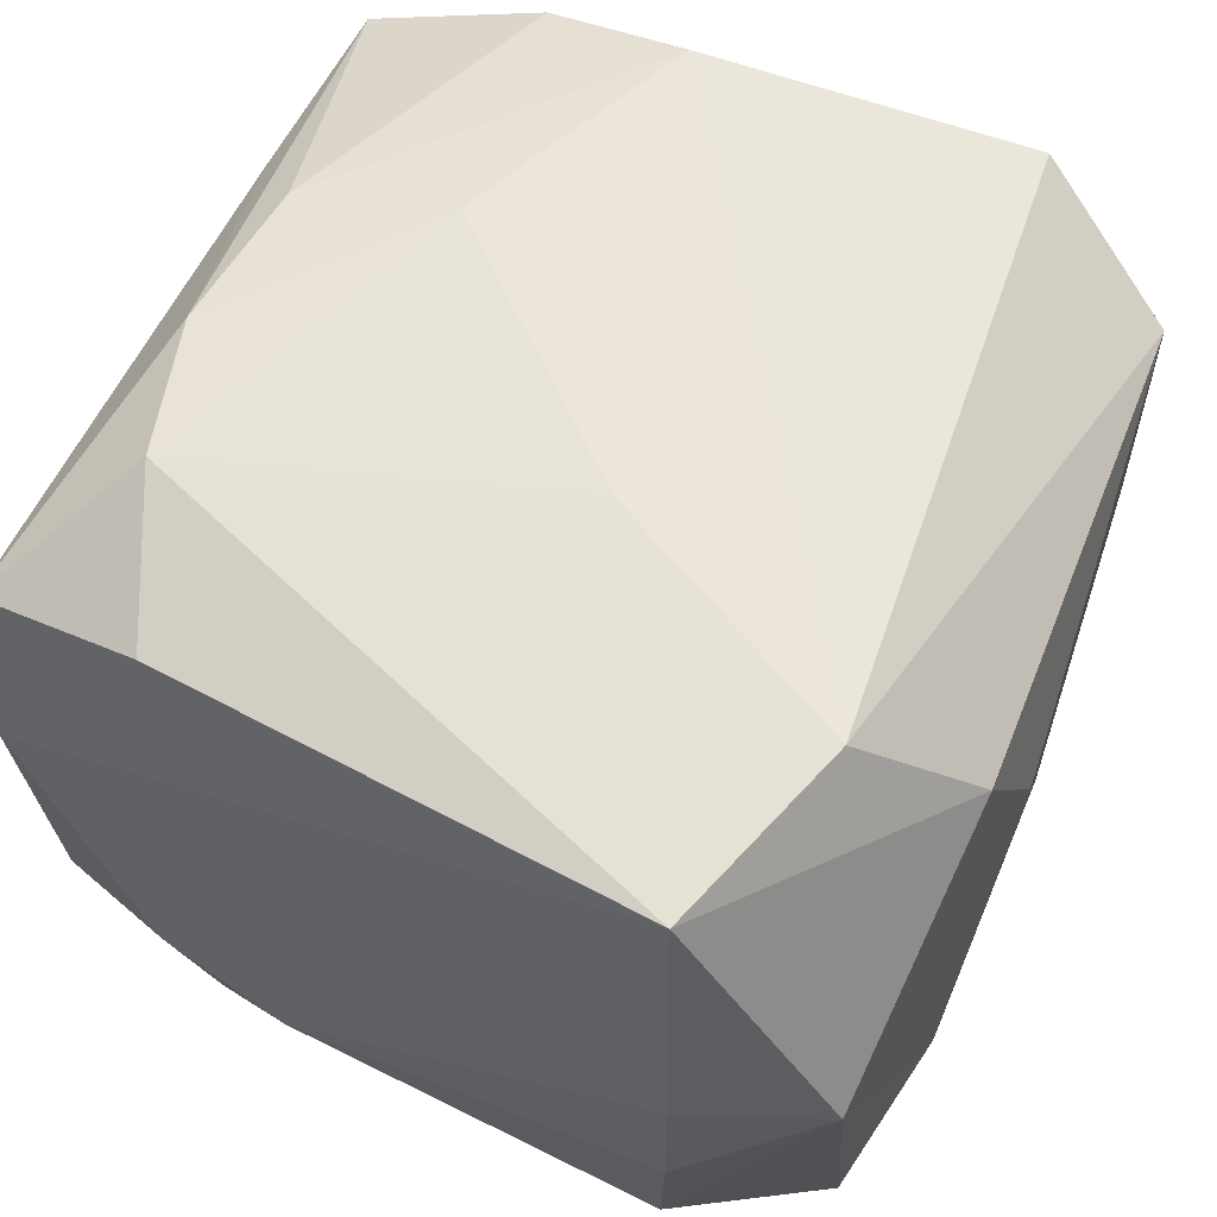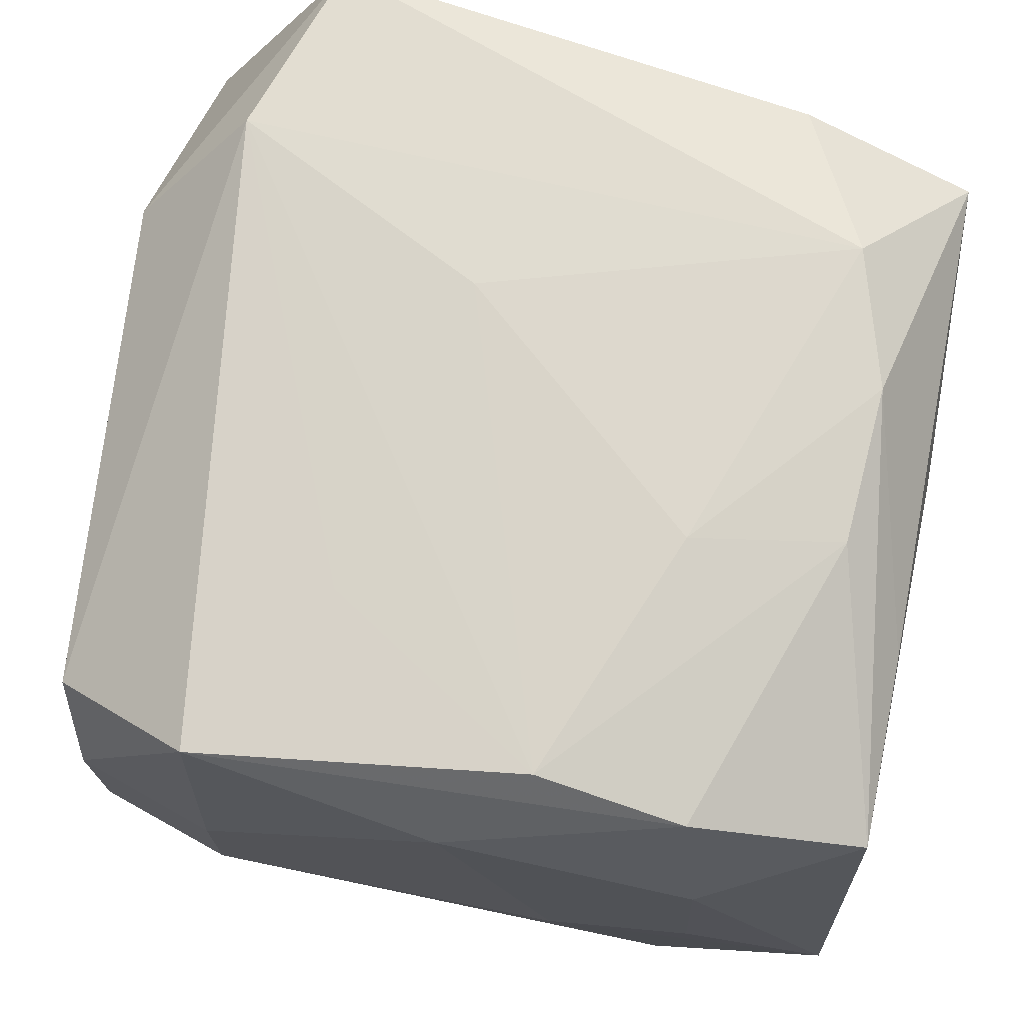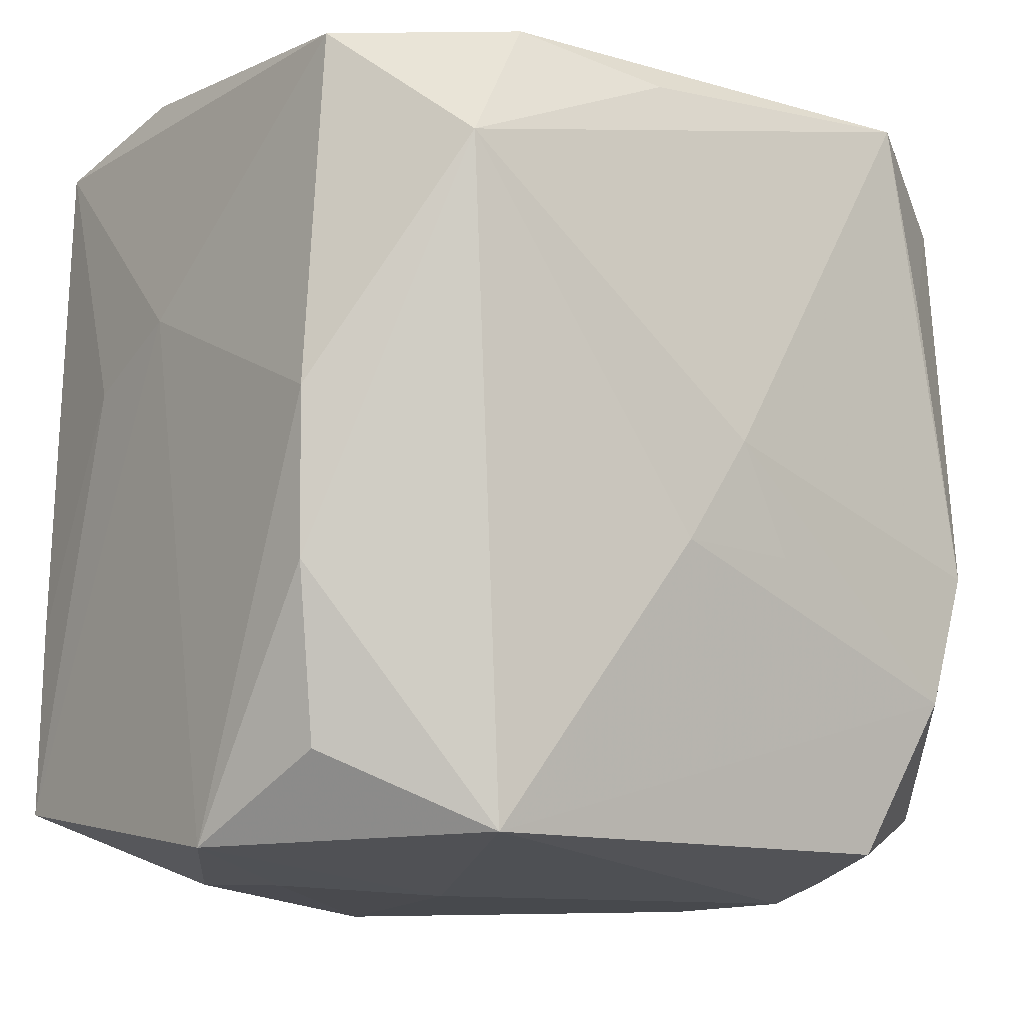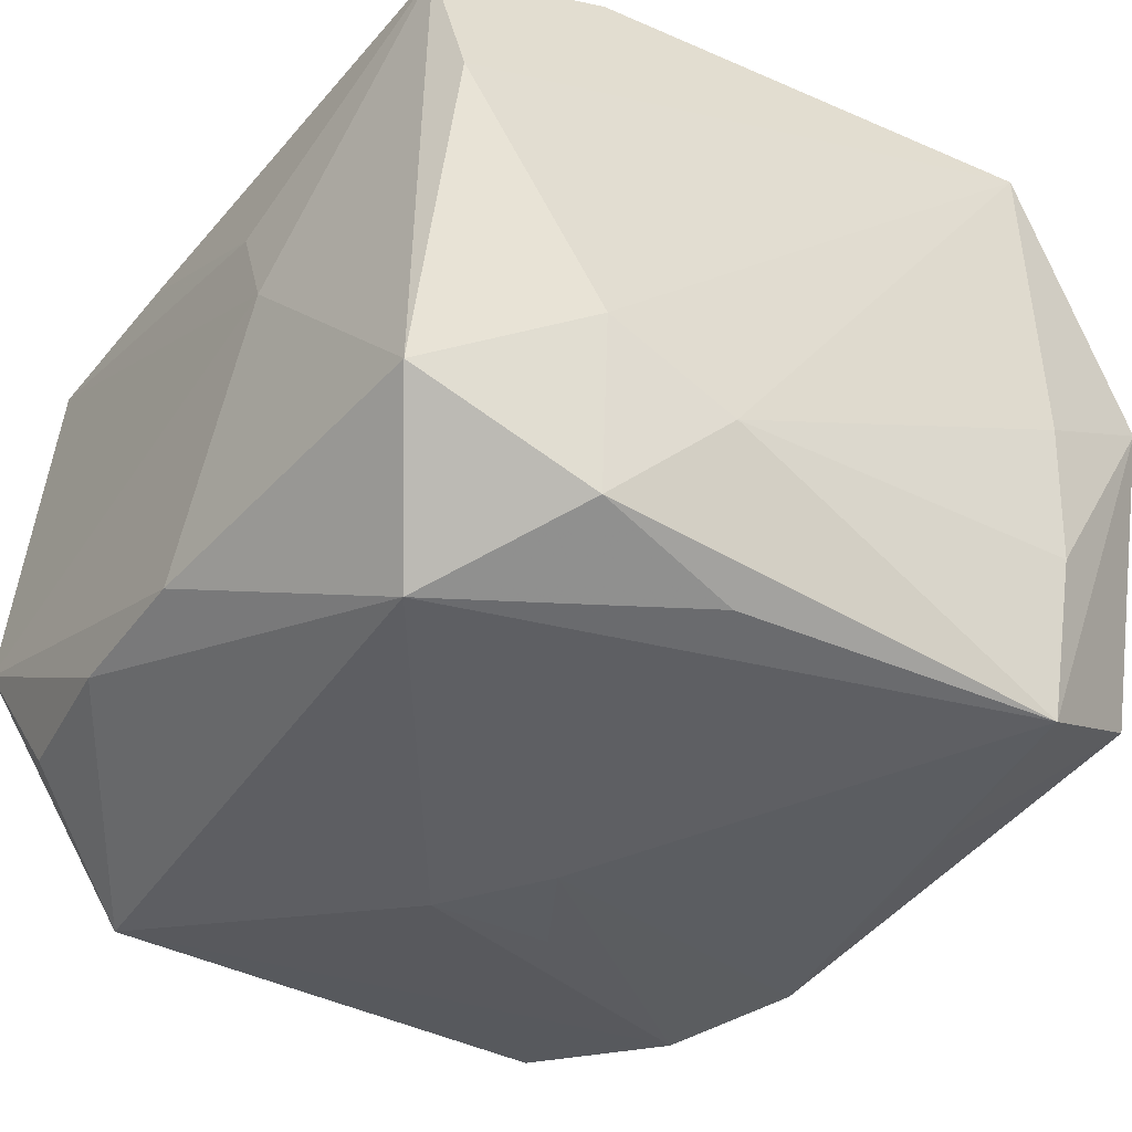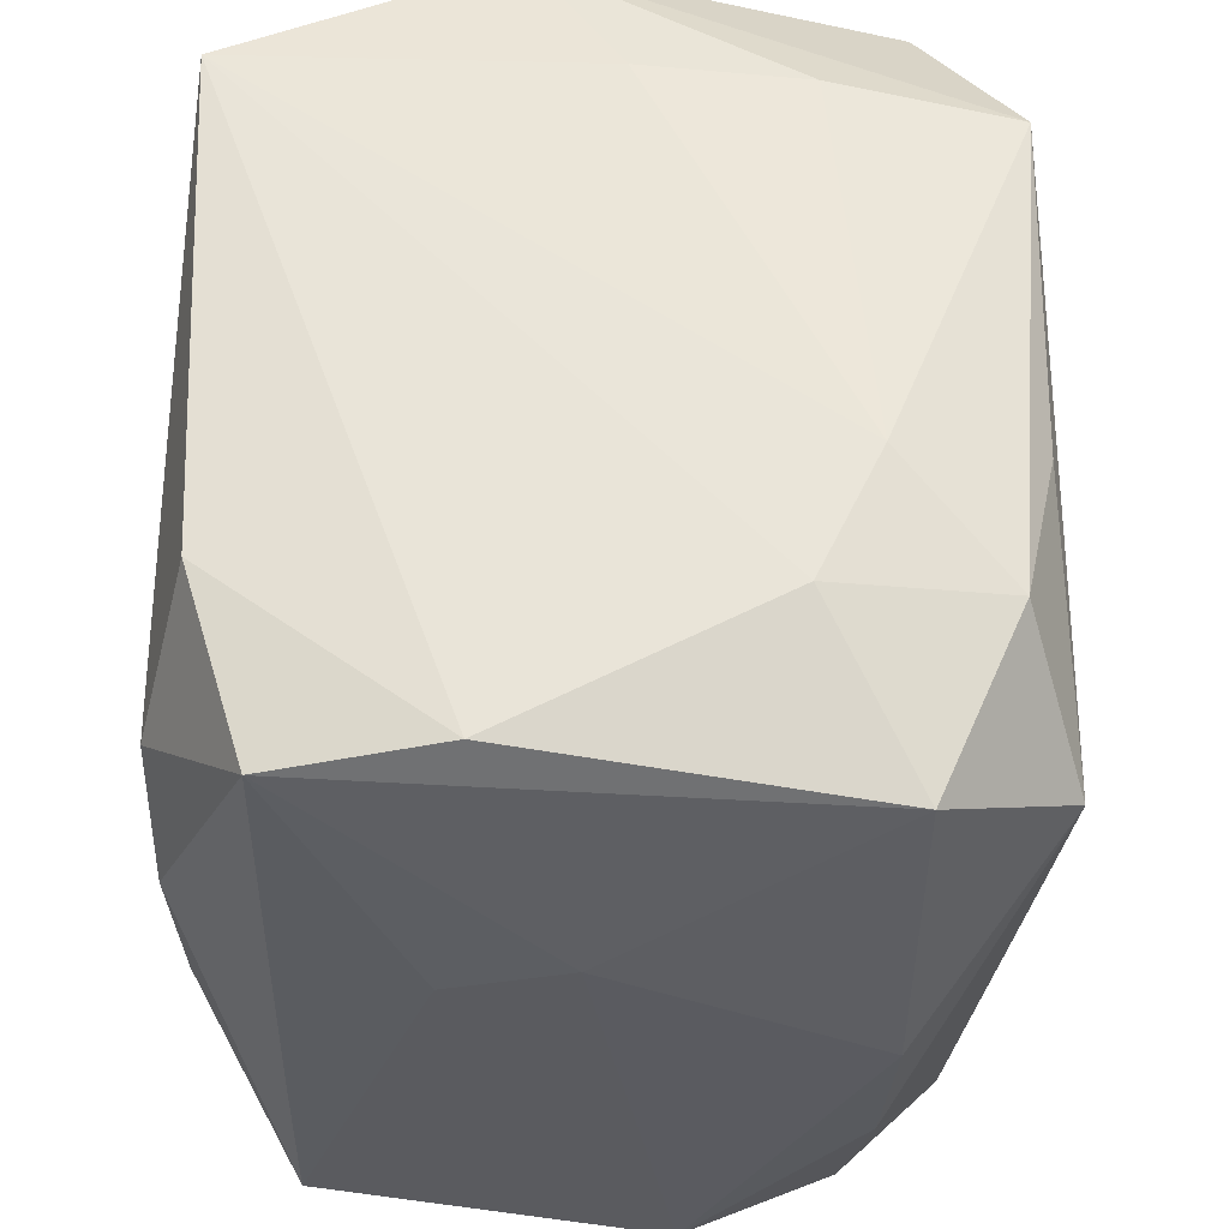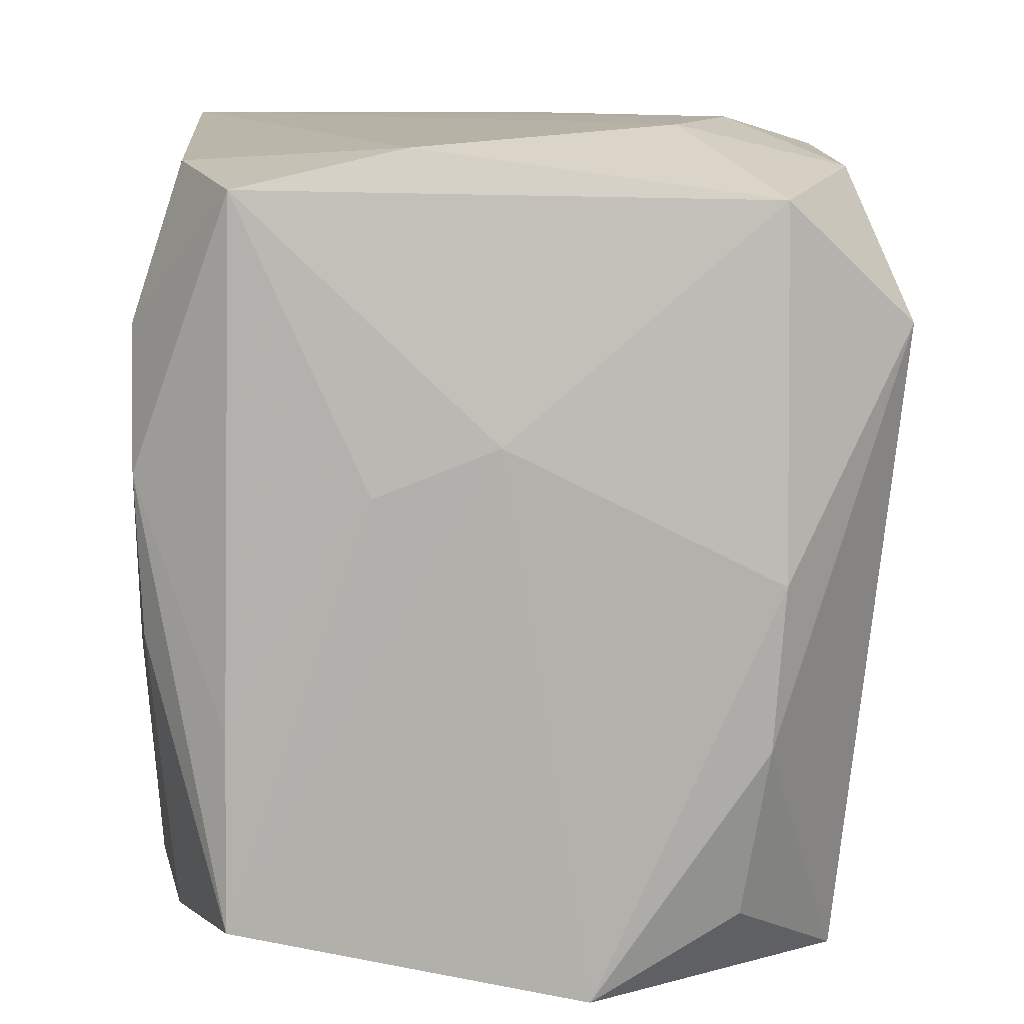
<metadata>
{"format":"obj","ext":"obj","renderer":"f3d","projection":"perspective","resolution":1024,"background":"white","views":[{"elev":58.6,"azim":-153.6,"up":"+Z"},{"elev":73.9,"azim":11.8,"up":"+Z"},{"elev":-14.1,"azim":143.0,"up":"+Y"},{"elev":-42.1,"azim":144.6,"up":"+Z"},{"elev":55.1,"azim":92.5,"up":"+Y"},{"elev":9.6,"azim":90.3,"up":"+Y"}]}
</metadata>
<code>
v -0.009098 -0.01487 0.02432
v 0.01573 -0.02488 0.02211
v -0.0002047 -0.001019 -0.02609
v 0.005711 -0.02403 0.02452
v -0.01693 -0.02875 -0.009906
v -0.02712 -0.0116 -0.0164
v -0.02949 0.01349 -0.008937
v 0.01522 0.02496 -0.02232
v 0.0002512 -0.02856 0.01832
v 0.0179 -0.02872 0.0007188
v 0.0049 0.02313 -0.02413
v 0.02602 0.02643 0.005648
v -0.02308 -0.006642 -0.023
v -0.01694 -0.02854 0.0007104
v 0.02752 -0.01018 0.01736
v -0.01538 -0.02638 -0.02088
v 0.004381 -0.008174 -0.02589
v -0.0277 0.00917 -0.01699
v -0.0201 -0.01585 -0.02313
v -0.01848 0.02805 -0.0004922
v -0.01725 0.02565 -0.02341
v 0.01666 -0.02727 -0.02204
v 0.02794 -0.01106 -0.01695
v -0.004435 -0.008101 -0.02517
v -0.02561 -0.02626 0.00657
v 0.02244 -0.004834 0.02305
v -0.02614 -0.023 0.01685
v 0.01223 -0.007121 0.02477
v -0.02765 -0.001267 -0.01684
v 0.02792 -0.0275 -0.005642
v 0.02713 0.0233 -0.01752
v 0.01744 -0.02778 0.01133
v -0.01815 0.02805 0.02368
v 0.008219 -0.02923 -0.004193
v 0.007971 0.02805 -0.01492
v -0.02818 0.02642 0.005841
v 0.01488 0.02532 0.021
v -0.02987 0.004283 0.008188
v 0.01999 0.01517 0.02373
v -0.02914 -0.0009312 0.0001221
v 0.02853 0.005096 0.007969
v -0.02198 0.01529 0.02497
v 0.02576 -0.02226 -0.01525
v -0.004614 0.006941 0.02508
v 0.02292 0.005789 0.02349
v -0.0289 0.01034 0.01751
v 0.02882 0.008294 -6.618e-05
v 0.02162 0.01533 -0.02609
v -0.02553 -0.02643 -0.005226
v -0.01825 0.02747 -0.01135
v -0.02001 0.01289 -0.02309
v -0.02507 -0.02273 -0.015
v -0.02742 0.02167 -0.01695
v -0.01631 -0.02699 0.02353
v 0.02858 -0.0003734 -0.01768
v 0.027 0.0239 0.01666
v 0.02758 -0.02307 0.01755
v 0.0167 0.02768 -0.01121
f 3 21 48
f 11 48 21
f 26 57 45
f 51 53 21
f 13 19 52
f 53 51 13
f 3 19 13
f 13 21 3
f 13 51 21
f 5 22 34
f 30 22 43
f 57 32 30
f 47 57 30
f 30 55 47
f 34 22 30
f 17 22 19
f 3 48 17
f 48 22 17
f 41 57 47
f 45 57 15
f 57 41 15
f 38 7 40
f 40 27 38
f 21 53 36
f 53 7 36
f 36 7 38
f 42 27 54
f 6 13 52
f 6 40 7
f 4 54 2
f 54 9 2
f 2 26 4
f 57 26 2
f 2 32 57
f 9 32 2
f 54 27 25
f 23 30 43
f 55 30 23
f 43 22 23
f 23 22 48
f 48 55 23
f 34 30 10
f 10 30 32
f 10 9 34
f 10 32 9
f 22 5 16
f 19 22 16
f 52 19 16
f 24 19 3
f 3 17 24
f 24 17 19
f 20 36 33
f 48 11 8
f 8 11 21
f 12 58 33
f 1 54 4
f 4 42 1
f 1 42 54
f 4 26 28
f 28 26 45
f 44 42 4
f 4 28 44
f 13 6 29
f 29 6 7
f 54 25 14
f 14 25 5
f 14 9 54
f 14 5 34
f 34 9 14
f 40 6 49
f 27 40 49
f 49 25 27
f 49 6 52
f 5 25 49
f 52 16 49
f 49 16 5
f 21 36 50
f 36 20 50
f 33 58 35
f 35 20 33
f 35 50 20
f 21 50 35
f 35 8 21
f 58 8 35
f 56 41 47
f 56 15 41
f 45 15 56
f 46 42 33
f 33 36 46
f 46 36 38
f 27 42 46
f 38 27 46
f 53 13 18
f 13 29 18
f 18 7 53
f 18 29 7
f 58 12 31
f 31 8 58
f 48 8 31
f 47 55 31
f 31 55 48
f 31 56 47
f 12 56 31
f 45 56 39
f 39 28 45
f 39 44 28
f 33 42 39
f 42 44 39
f 37 12 33
f 37 56 12
f 33 39 37
f 37 39 56

</code>
